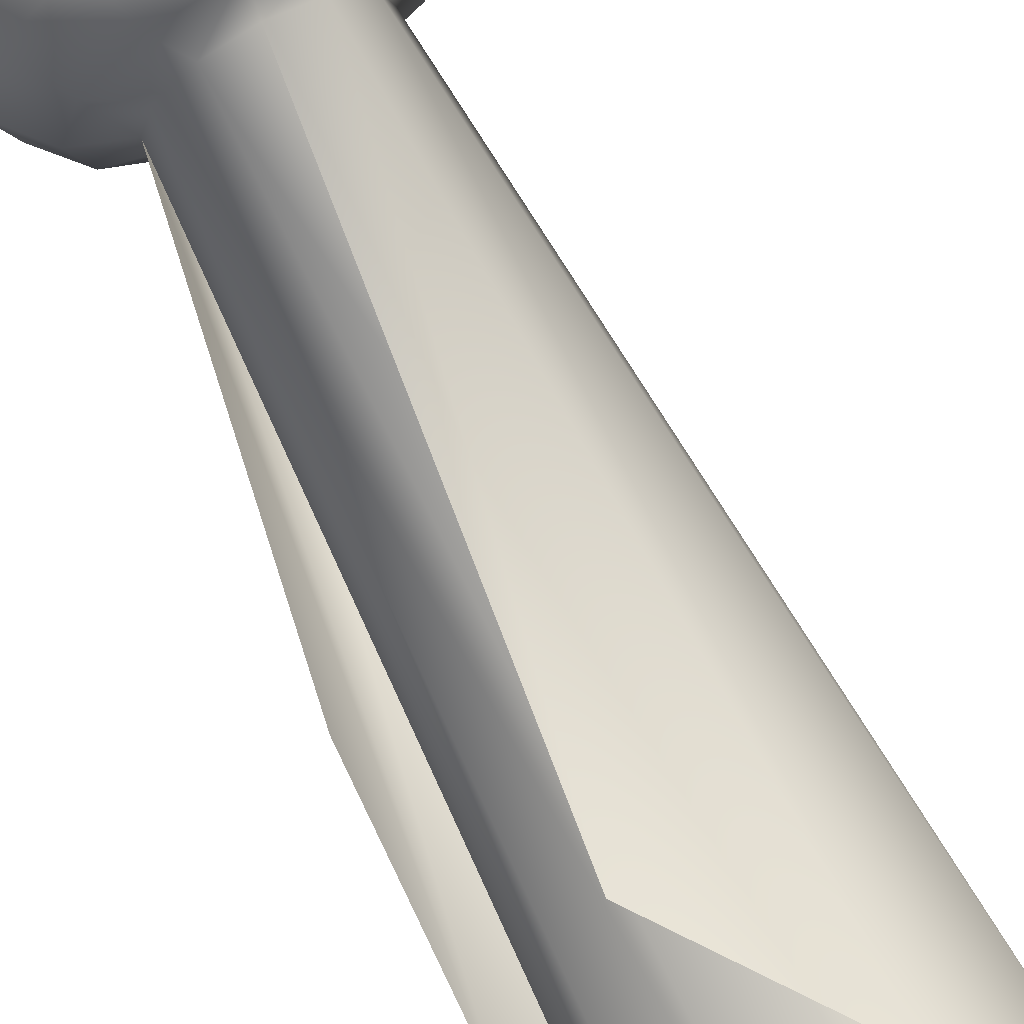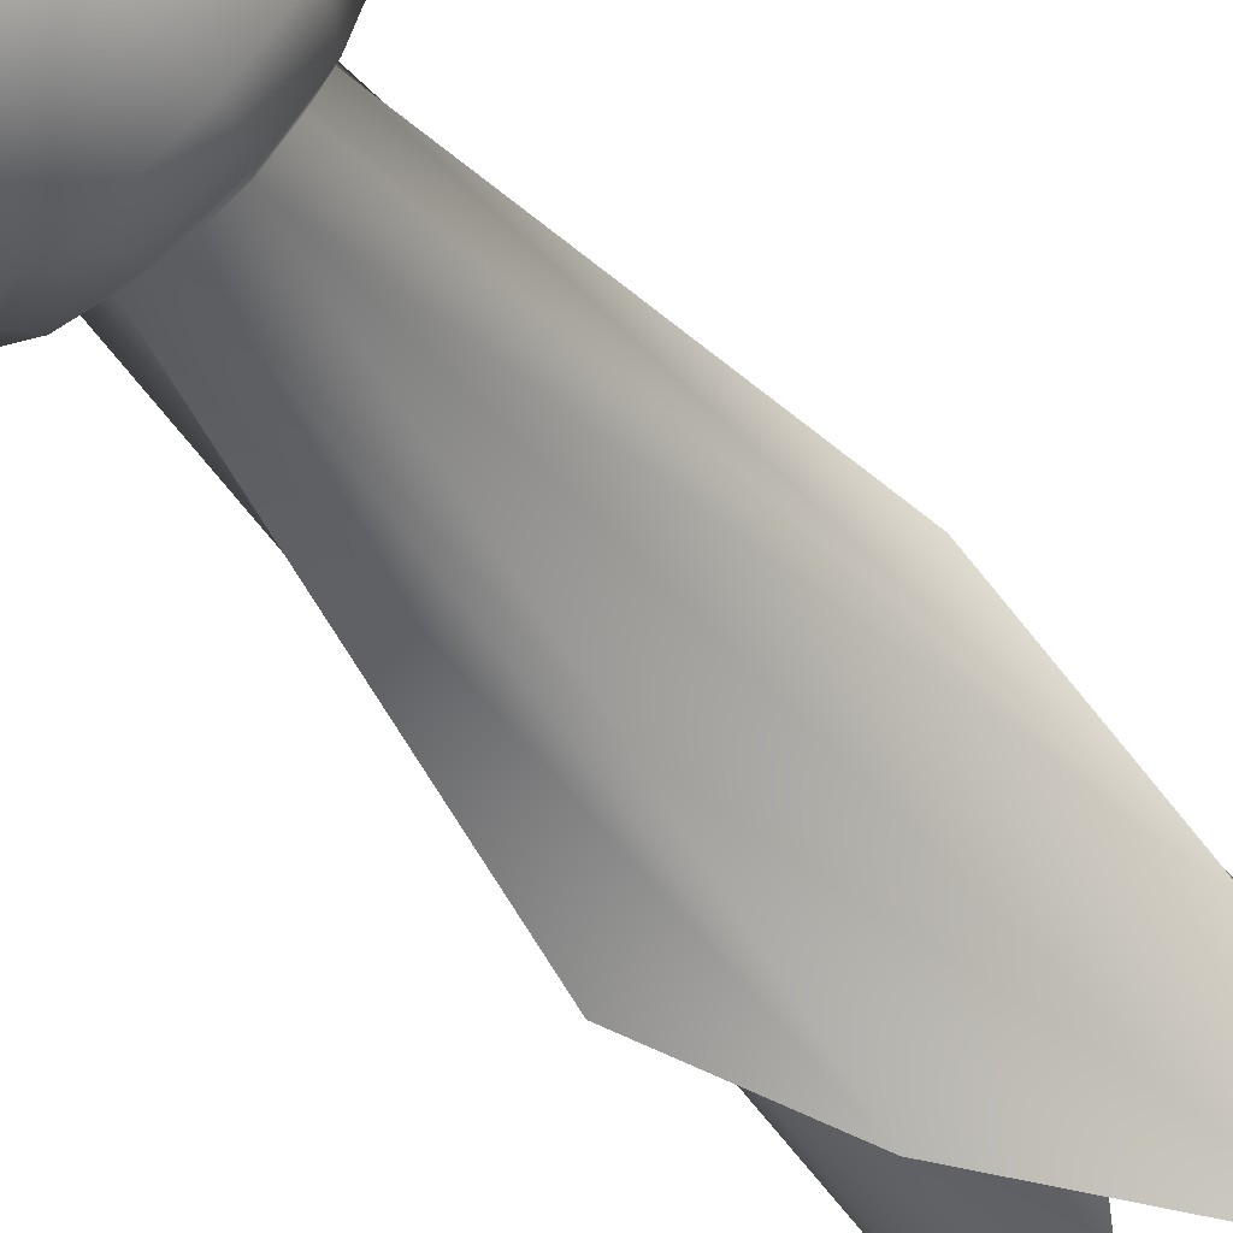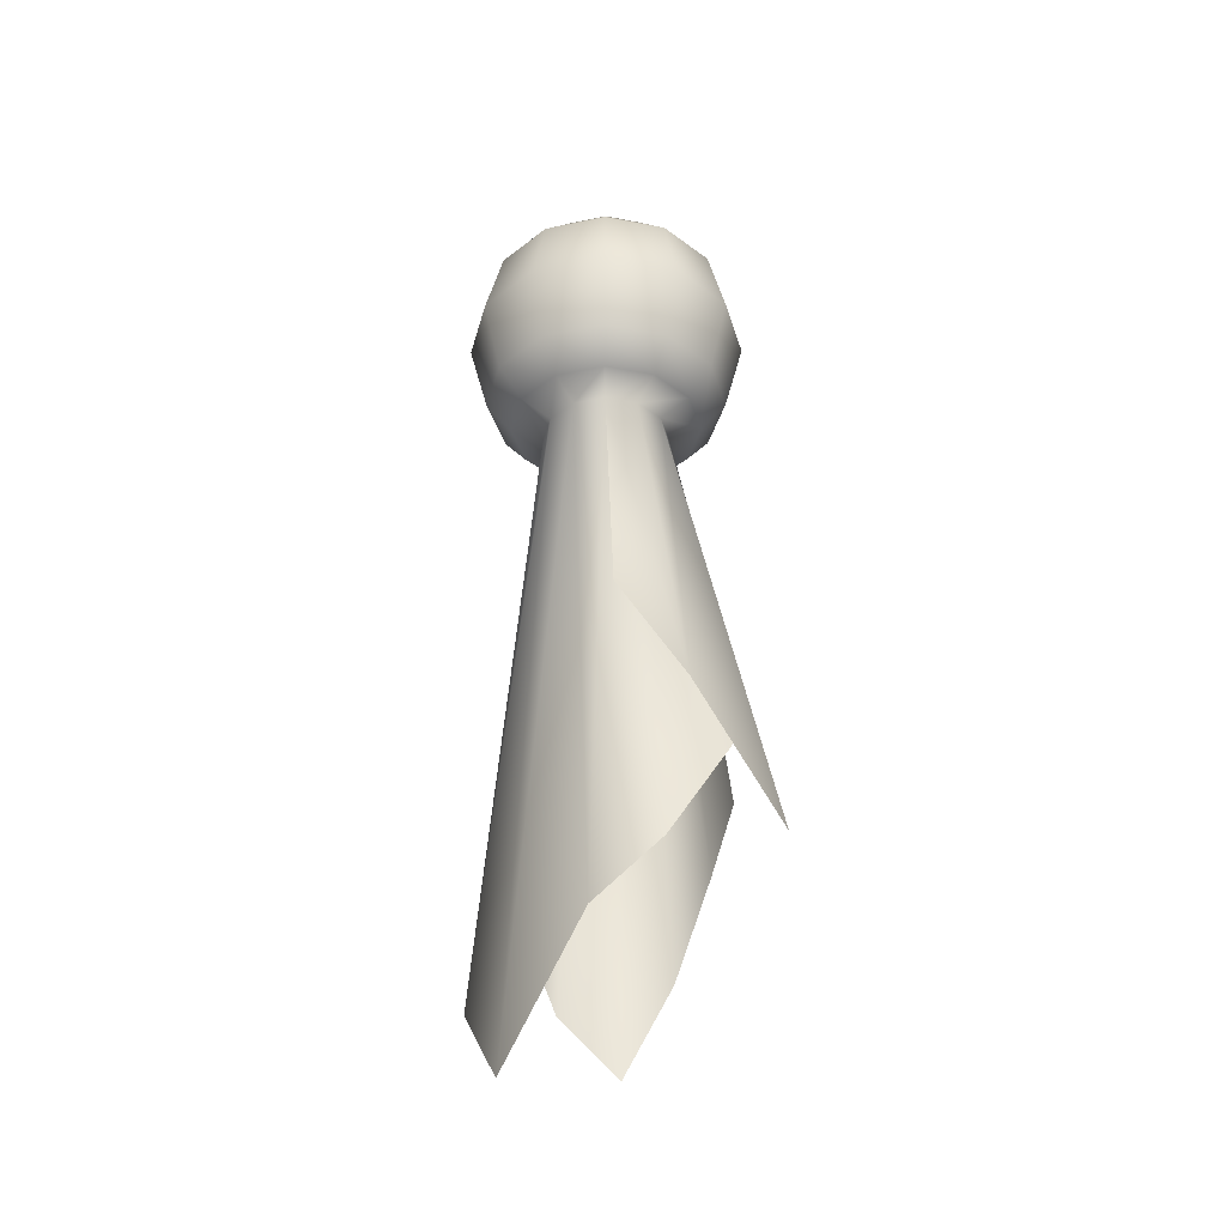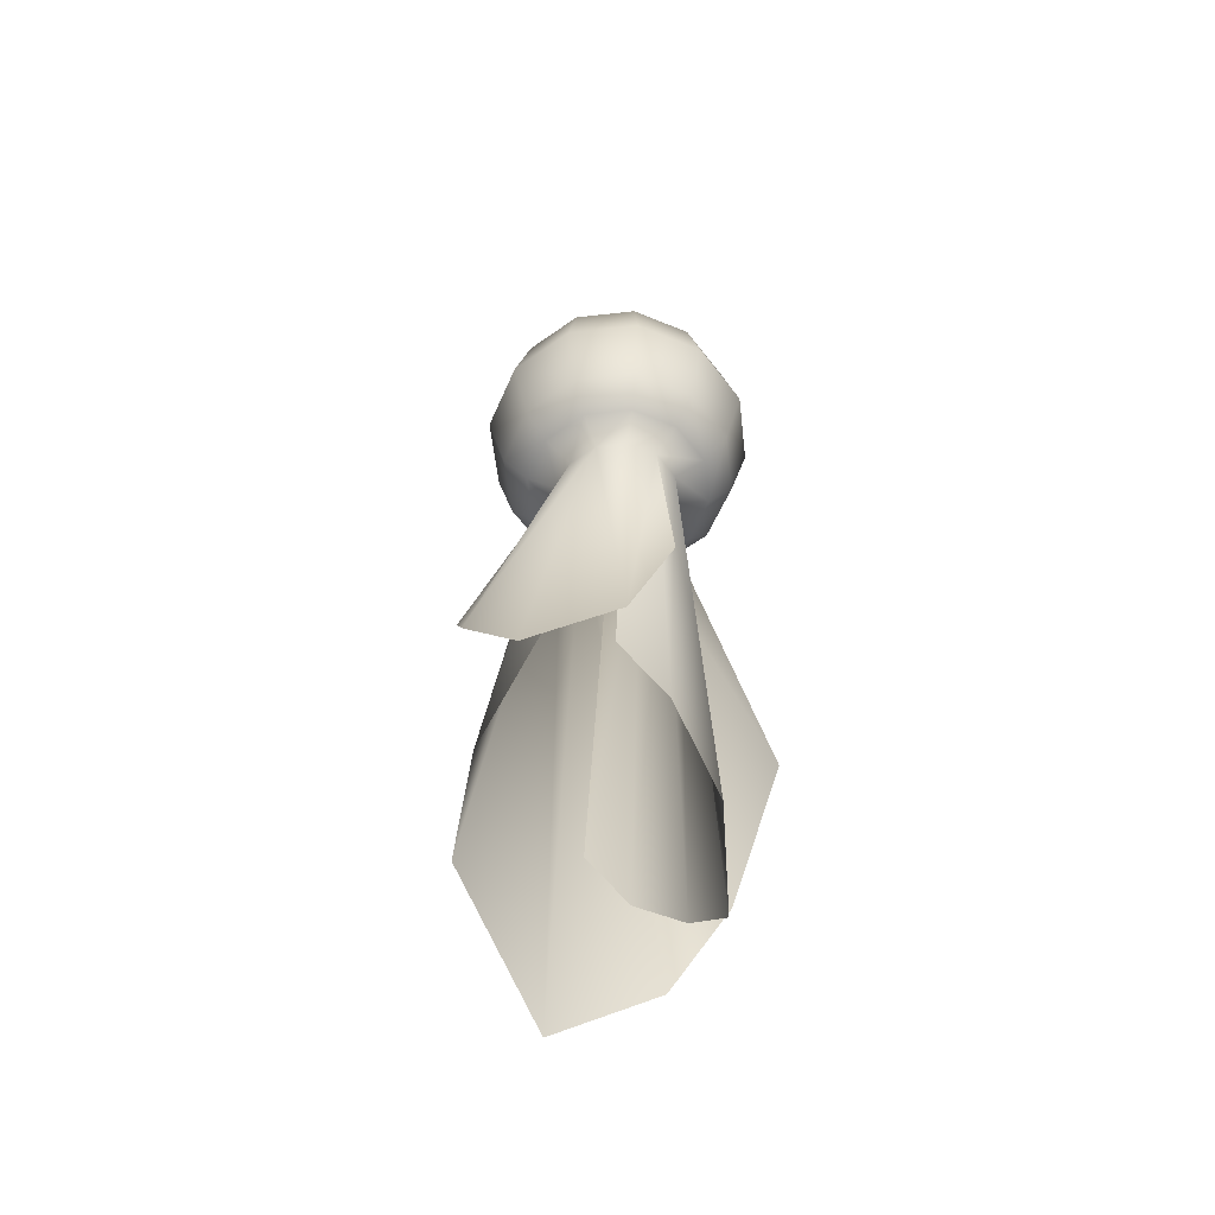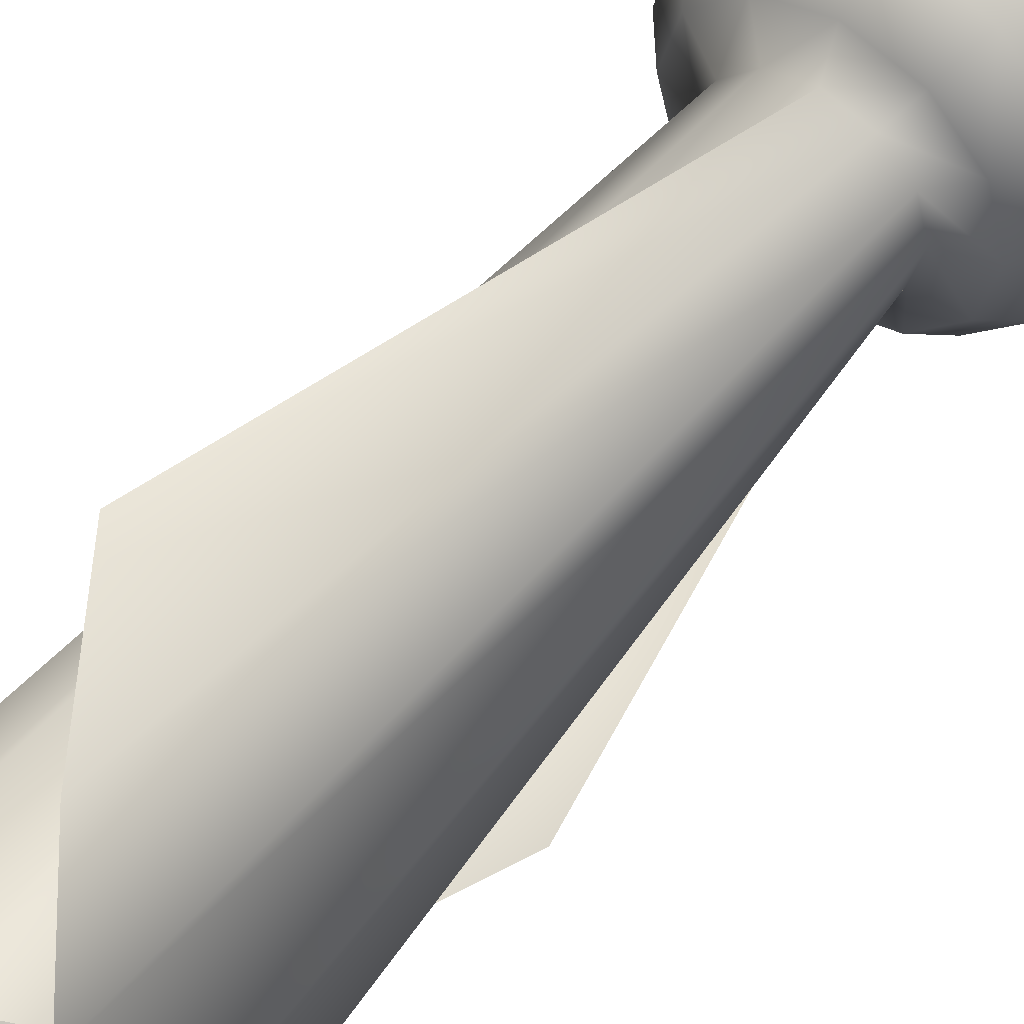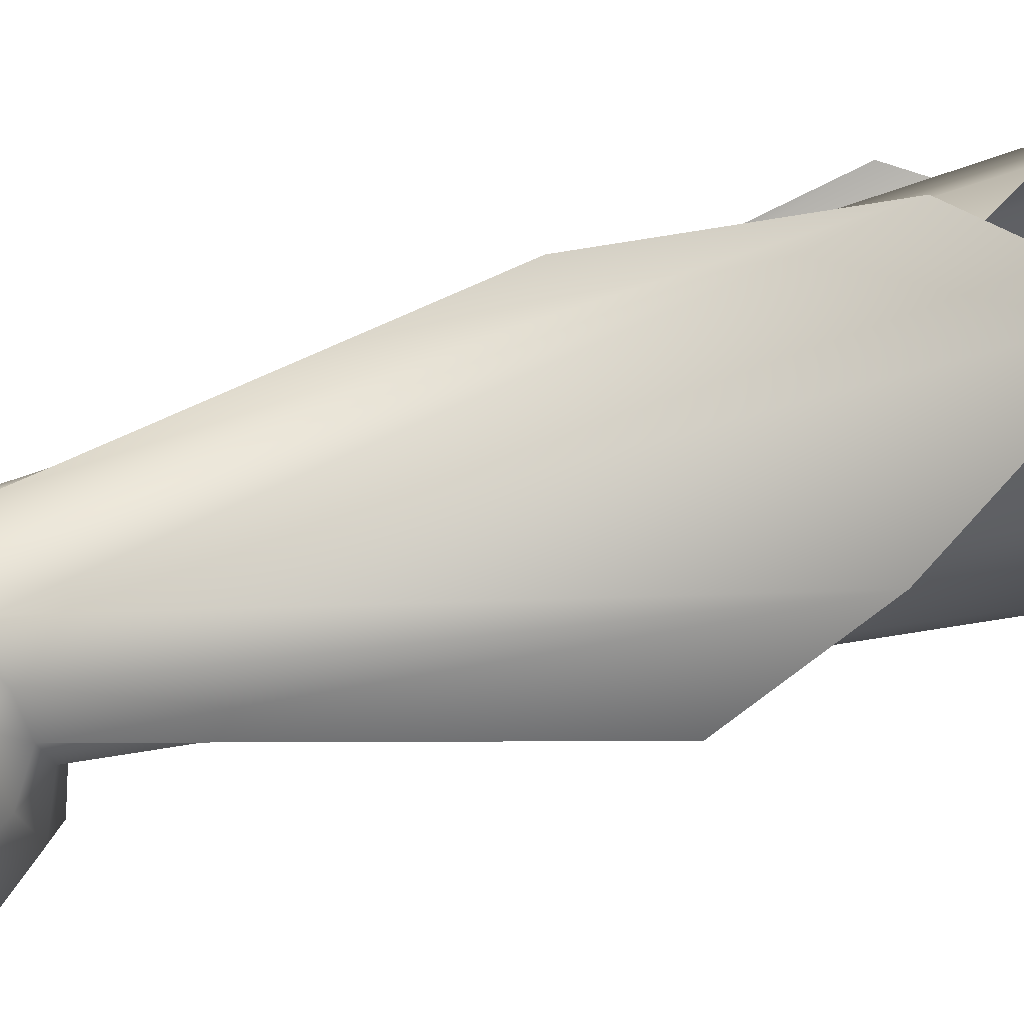
<metadata>
{"format":"obj","ext":"obj","renderer":"f3d","projection":"perspective","resolution":1024,"background":"white","views":[{"elev":75.9,"azim":151.4,"up":"+Y"},{"elev":-61.3,"azim":41.1,"up":"+Y"},{"elev":-34.8,"azim":-29.4,"up":"+Z"},{"elev":-56.3,"azim":51.7,"up":"+Z"},{"elev":52.5,"azim":-142.5,"up":"+Y"},{"elev":-66.3,"azim":105.8,"up":"+Y"}]}
</metadata>
<code>
g TeruteruMesh
v -0.1676 0.2902 0.04739
v -1.472e-07 0.3351 0.04739
v -1.938e-07 -5.088e-08 0.1163
v -0.2902 0.5027 -0.2067
v -1.322e-07 0.5804 -0.2067
v -0.3351 0.5804 -0.5539
v -1.456e-07 0.6702 -0.5539
v -0.2902 0.5027 -0.901
v -1.509e-07 0.5804 -0.901
v -0.2291 0.3969 -1.051
v -1.69e-07 0.4583 -1.051
v -1.759e-07 0.3017 -1.108
v -0.1508 0.2612 -1.108
v -0.3969 0.2291 -1.051
v -0.2612 0.1508 -1.108
v -0.5027 0.2902 -0.901
v -0.4583 -6.79e-10 -1.051
v -0.3017 9.852e-10 -1.108
v -0.5804 0.3351 -0.5539
v -0.5804 -7.872e-10 -0.901
v -0.3969 -0.2291 -1.051
v -0.2612 -0.1508 -1.108
v -0.5027 0.2902 -0.2067
v -0.6702 7.241e-09 -0.5539
v -0.2291 -0.3969 -1.051
v -0.1508 -0.2612 -1.108
v -0.5027 -0.2902 -0.901
v -0.2902 0.1676 0.04739
v -1.938e-07 -5.088e-08 0.1163
v -0.3351 -4.801e-09 0.04739
v -0.5804 1.889e-09 -0.2067
v -1.69e-07 -0.4583 -1.051
v -1.759e-07 -0.3017 -1.108
v -0.2902 -0.5027 -0.901
v -0.5804 -0.3351 -0.5539
v -0.5027 -0.2902 -0.2067
v 0.2291 -0.3969 -1.051
v 0.1508 -0.2612 -1.108
v -1.911e-07 -0.5804 -0.901
v -0.3351 -0.5804 -0.5539
v -0.2902 -0.1676 0.04739
v -1.938e-07 -5.088e-08 0.1163
v 0.3969 -0.2291 -1.051
v 0.2612 -0.1508 -1.108
v 0.2902 -0.5027 -0.901
v -2.018e-07 -0.6702 -0.5539
v -0.2902 -0.5027 -0.2067
v 0.4583 1.207e-08 -1.051
v 0.3017 9.377e-09 -1.108
v 0.5027 -0.2902 -0.901
v -0.1676 -0.2902 0.04739
v 0.3351 -0.5804 -0.5539
v -1.938e-07 -0.5804 -0.2067
v 0.3969 0.2291 -1.051
v 0.2612 0.1508 -1.108
v -2.141e-07 -0.3351 0.04739
v 0.5804 -3.058e-08 -0.901
v 0.5804 -0.3351 -0.5539
v 0.2902 -0.5027 -0.2067
v 0.2291 0.3969 -1.051
v 0.1508 0.2612 -1.108
v 0.5027 0.2902 -0.901
v 0.1676 -0.2902 0.04739
v -1.938e-07 -5.088e-08 0.1163
v 0.6702 -3.326e-08 -0.5539
v 0.5027 -0.2902 -0.2067
v -1.69e-07 0.4583 -1.051
v -1.759e-07 0.3017 -1.108
v 0.2902 0.5027 -0.901
v -1.509e-07 0.5804 -0.901
v 0.2902 -0.1676 0.04739
v 0.3351 -4.633e-08 0.04739
v 0.5804 -2.255e-08 -0.2067
v 0.5804 0.3351 -0.5539
v 0.3351 0.5804 -0.5539
v -1.456e-07 0.6702 -0.5539
v 0.5027 0.2902 -0.2067
v 0.2902 0.5027 -0.2067
v -1.322e-07 0.5804 -0.2067
v 0.2902 0.1676 0.04739
v -1.938e-07 -5.088e-08 0.1163
v 0.1676 0.2902 0.04739
v -1.472e-07 0.3351 0.04739
v -1.759e-07 -0.3017 -1.108
v 0.2862 -0.582 -3.041
v -0.0947 -0.6597 -3.612
v -0.1508 -0.2612 -1.108
v -0.3735 -0.5394 -3.929
v -0.2612 -0.1508 -1.108
v -0.4755 -2.781e-08 -4.457
v -0.3017 9.852e-10 -1.108
v -0.3735 0.5288 -3.971
v -0.2612 0.1508 -1.108
v -0.0947 0.6597 -3.612
v -0.1508 0.2612 -1.108
v 0.2862 0.6348 -3.062
v -1.759e-07 0.3017 -1.108
v -0.1508 -0.2612 -1.108
v -0.05123 -0.7977 -2.941
v -0.3269 -0.6541 -2.469
v -1.759e-07 -0.3017 -1.108
v 0.1508 -0.2612 -1.108
v 0.3849 -0.8073 -3.539
v 0.5706 -0.4202 -3.163
v 0.2612 -0.1508 -1.108
v 0.3017 9.377e-09 -1.108
v 0.5454 -0.1237 -2.393
v -0.1508 0.2612 -1.108
v -0.2612 0.1508 -1.108
v -0.3857 0.1111 -3.419
v -0.2157 0.2211 -3.794
v -1.759e-07 0.3017 -1.108
v -0.03027 0.3581 -3.966
v 0.1508 0.2612 -1.108
v 0.2539 0.3118 -4.211
v 0.2612 0.1508 -1.108
v 0.4272 0.1622 -3.8
v 0.4592 -0.1085 -3.397
v 0.3017 9.377e-09 -1.108
v 0.4211 -0.3592 -3.181
v 0.2612 -0.1508 -1.108
g TeruteruMesh_0
f 3 2 1
f 1 2 4
f 2 5 4
f 4 5 6
f 5 7 6
f 6 7 8
f 7 9 8
f 8 9 10
f 9 11 10
f 11 12 10
f 12 13 10
f 10 13 14
f 8 10 14
f 13 15 14
f 6 8 16
f 16 8 14
f 14 15 17
f 16 14 17
f 15 18 17
f 4 6 19
f 19 6 16
f 20 16 17
f 19 16 20
f 17 18 21
f 20 17 21
f 18 22 21
f 23 4 19
f 1 4 23
f 24 19 20
f 23 19 24
f 21 22 25
f 22 26 25
f 27 20 21
f 24 20 27
f 27 21 25
f 28 1 23
f 29 1 28
f 29 28 30
f 28 23 31
f 31 23 24
f 30 28 31
f 25 26 32
f 26 33 32
f 34 27 25
f 34 25 32
f 35 24 27
f 31 24 35
f 35 27 34
f 30 31 36
f 36 31 35
f 32 33 37
f 33 38 37
f 39 34 32
f 39 32 37
f 40 35 34
f 36 35 40
f 40 34 39
f 41 30 36
f 42 30 41
f 37 38 43
f 38 44 43
f 45 39 37
f 45 37 43
f 46 40 39
f 46 39 45
f 47 36 40
f 41 36 47
f 47 40 46
f 43 44 48
f 44 49 48
f 50 45 43
f 50 43 48
f 51 41 47
f 42 41 51
f 52 46 45
f 52 45 50
f 53 47 46
f 51 47 53
f 53 46 52
f 48 49 54
f 49 55 54
f 42 51 56
f 56 51 53
f 57 50 48
f 57 48 54
f 58 52 50
f 58 50 57
f 59 53 52
f 56 53 59
f 59 52 58
f 54 55 60
f 55 61 60
f 62 57 54
f 62 54 60
f 63 56 59
f 64 56 63
f 65 58 57
f 65 57 62
f 66 59 58
f 63 59 66
f 66 58 65
f 60 61 67
f 61 68 67
f 69 60 67
f 69 62 60
f 70 69 67
f 71 63 66
f 42 63 71
f 42 71 72
f 71 66 73
f 73 66 65
f 72 71 73
f 74 65 62
f 74 62 69
f 73 65 74
f 75 69 70
f 75 74 69
f 76 75 70
f 77 73 74
f 72 73 77
f 77 74 75
f 78 75 76
f 78 77 75
f 79 78 76
f 80 72 77
f 80 77 78
f 81 72 80
f 82 78 79
f 82 80 78
f 81 80 82
f 83 82 79
f 81 82 83
f 86 85 84
f 87 86 84
f 88 86 87
f 89 88 87
f 90 88 89
f 91 90 89
f 92 90 91
f 93 92 91
f 94 92 93
f 95 94 93
f 96 94 95
f 97 96 95
f 100 99 98
f 99 101 98
f 101 99 102
f 99 103 102
f 103 104 102
f 104 105 102
f 105 104 106
f 104 107 106
f 110 109 108
f 111 110 108
f 111 108 112
f 113 111 112
f 113 112 114
f 115 113 114
f 115 114 116
f 117 115 116
f 118 117 116
f 119 118 116
f 118 119 120
f 119 121 120

</code>
